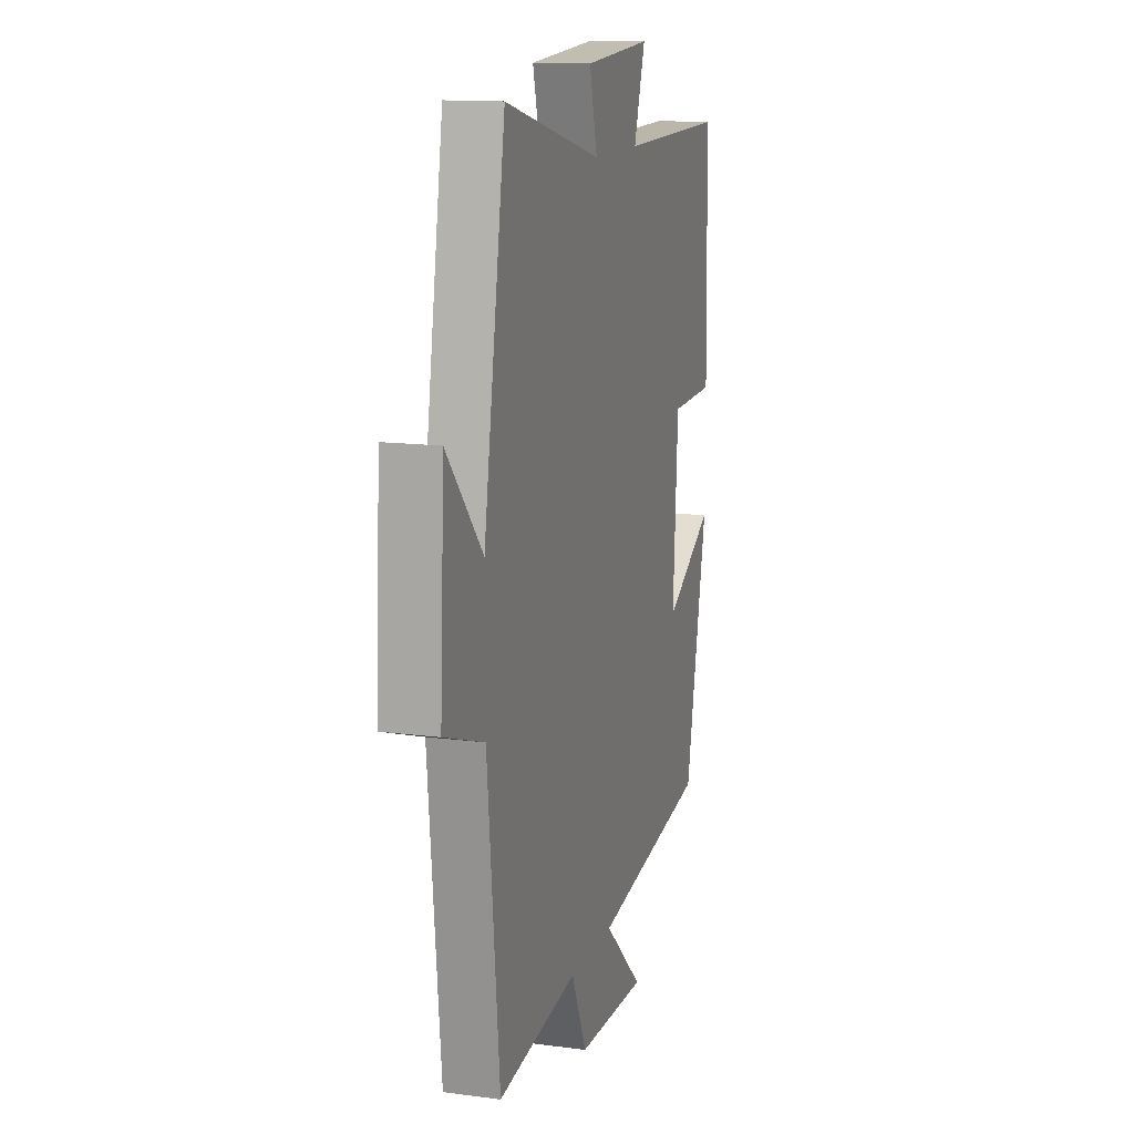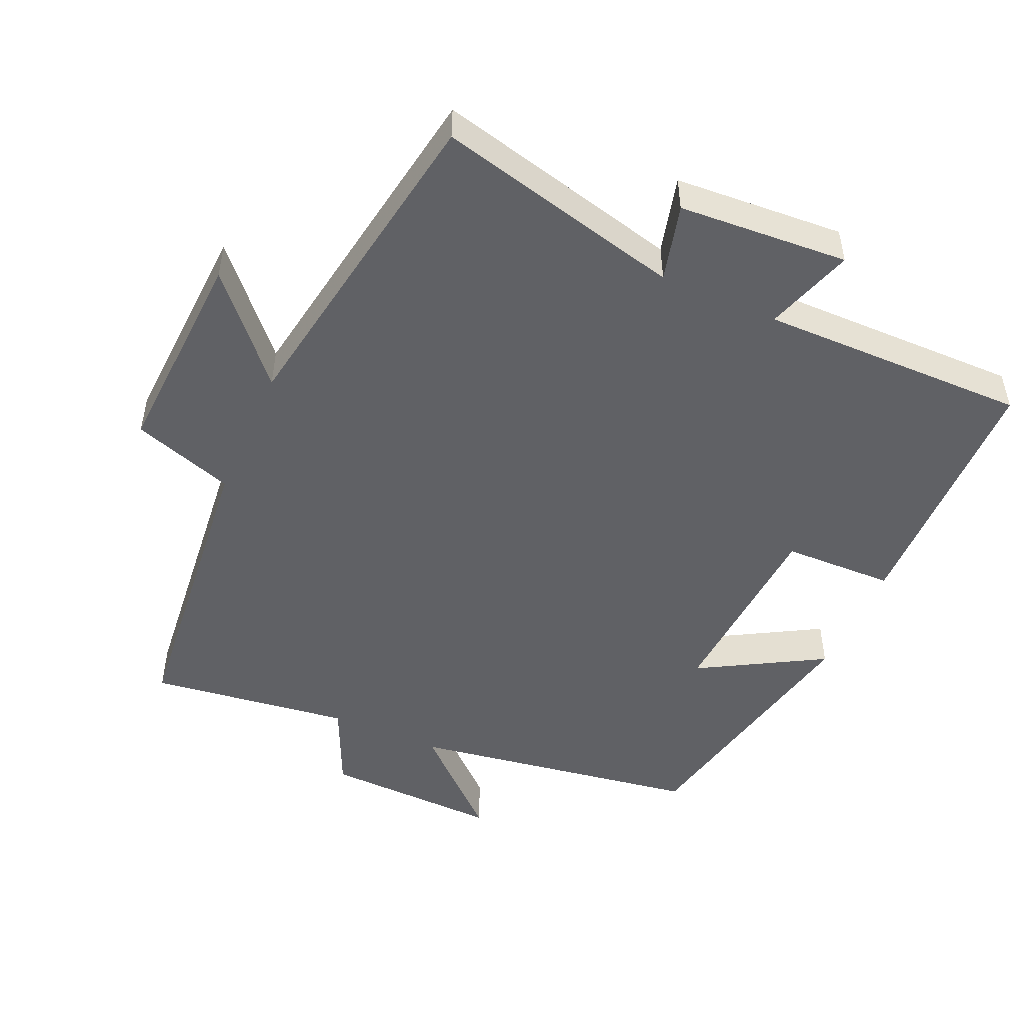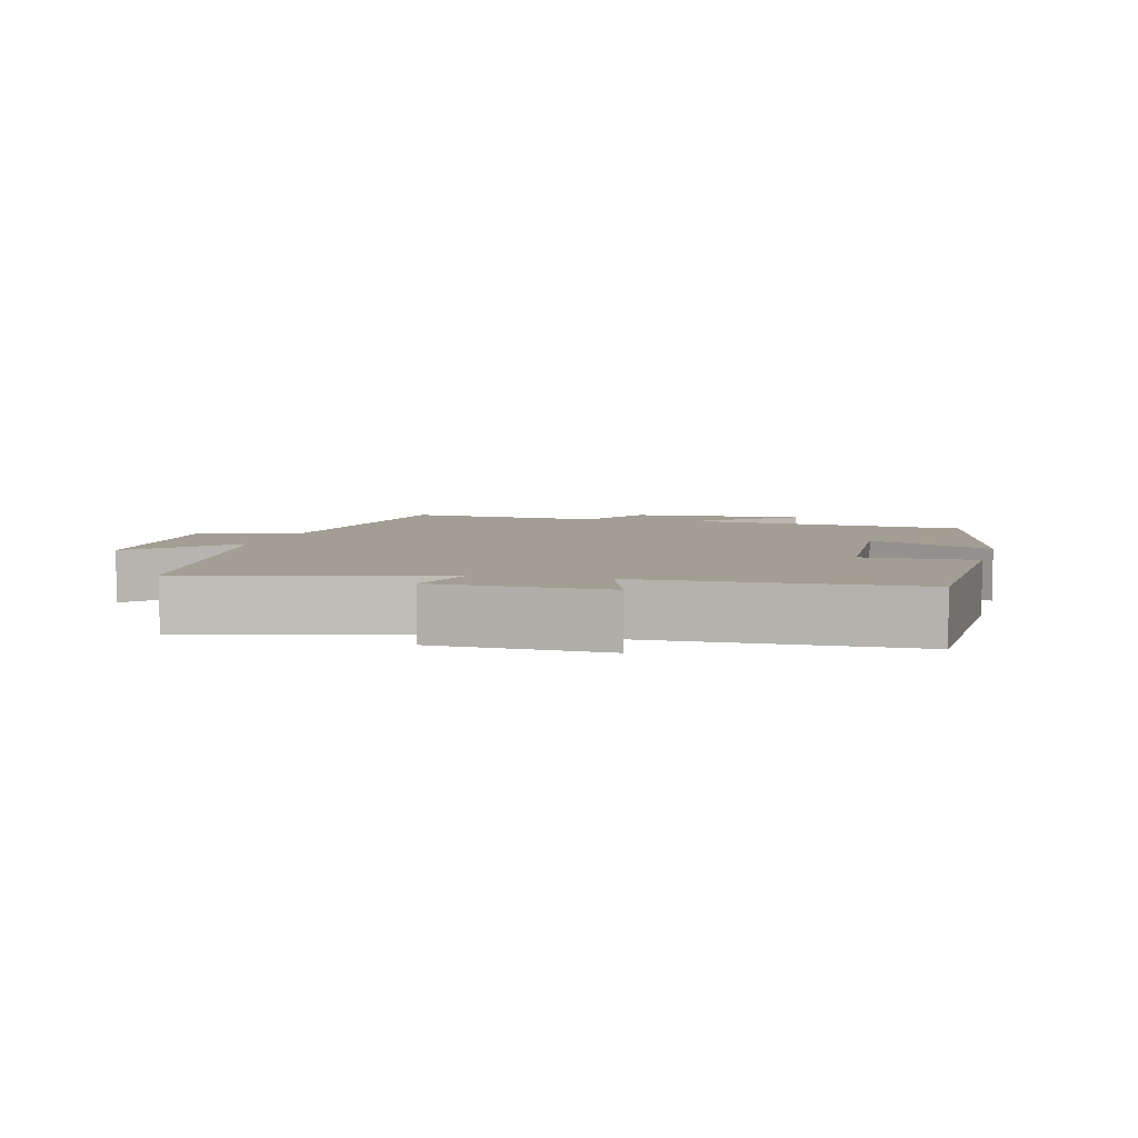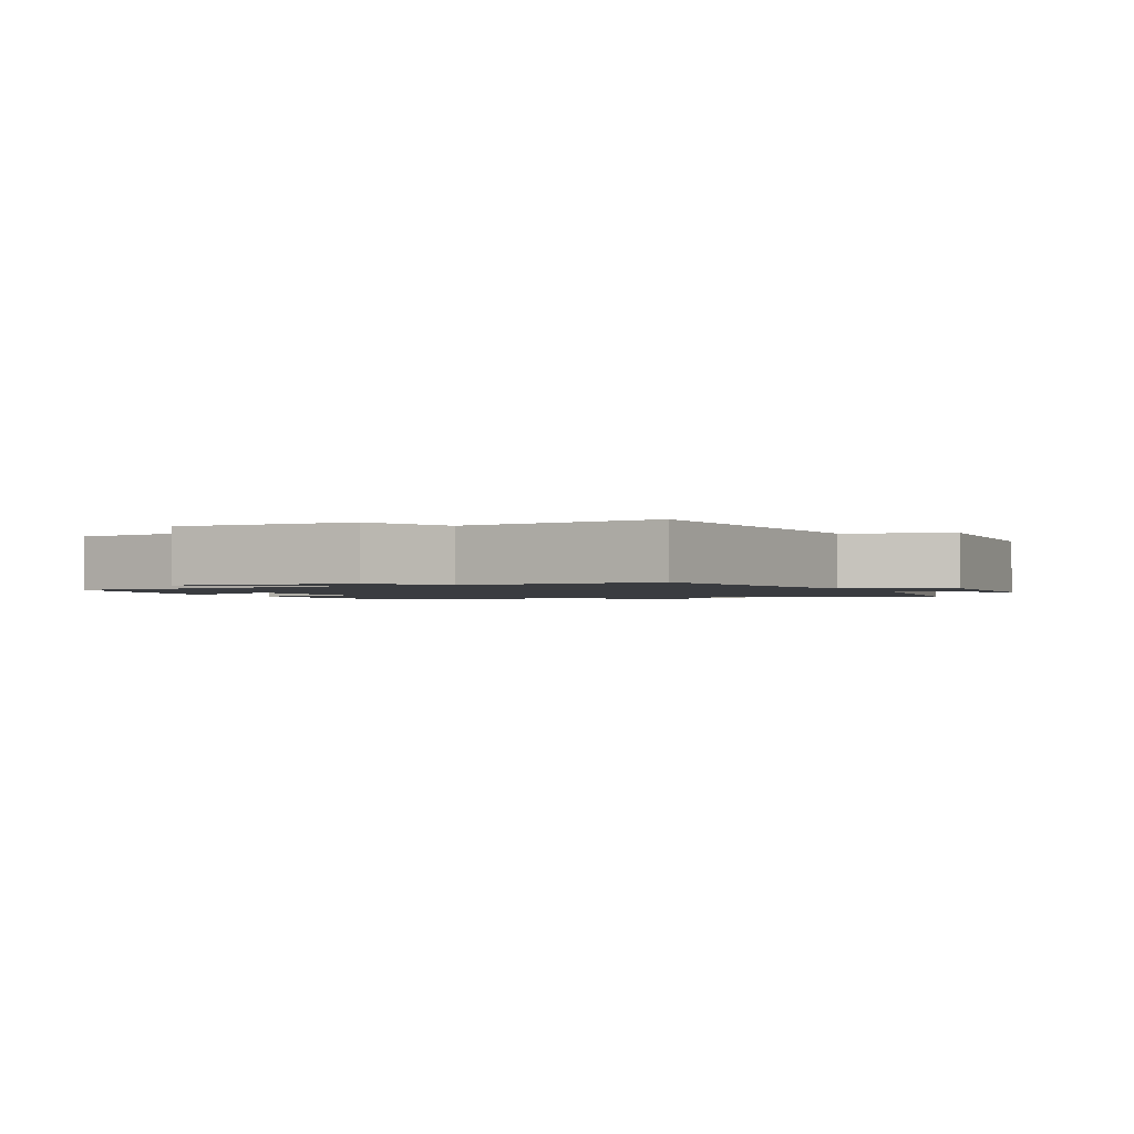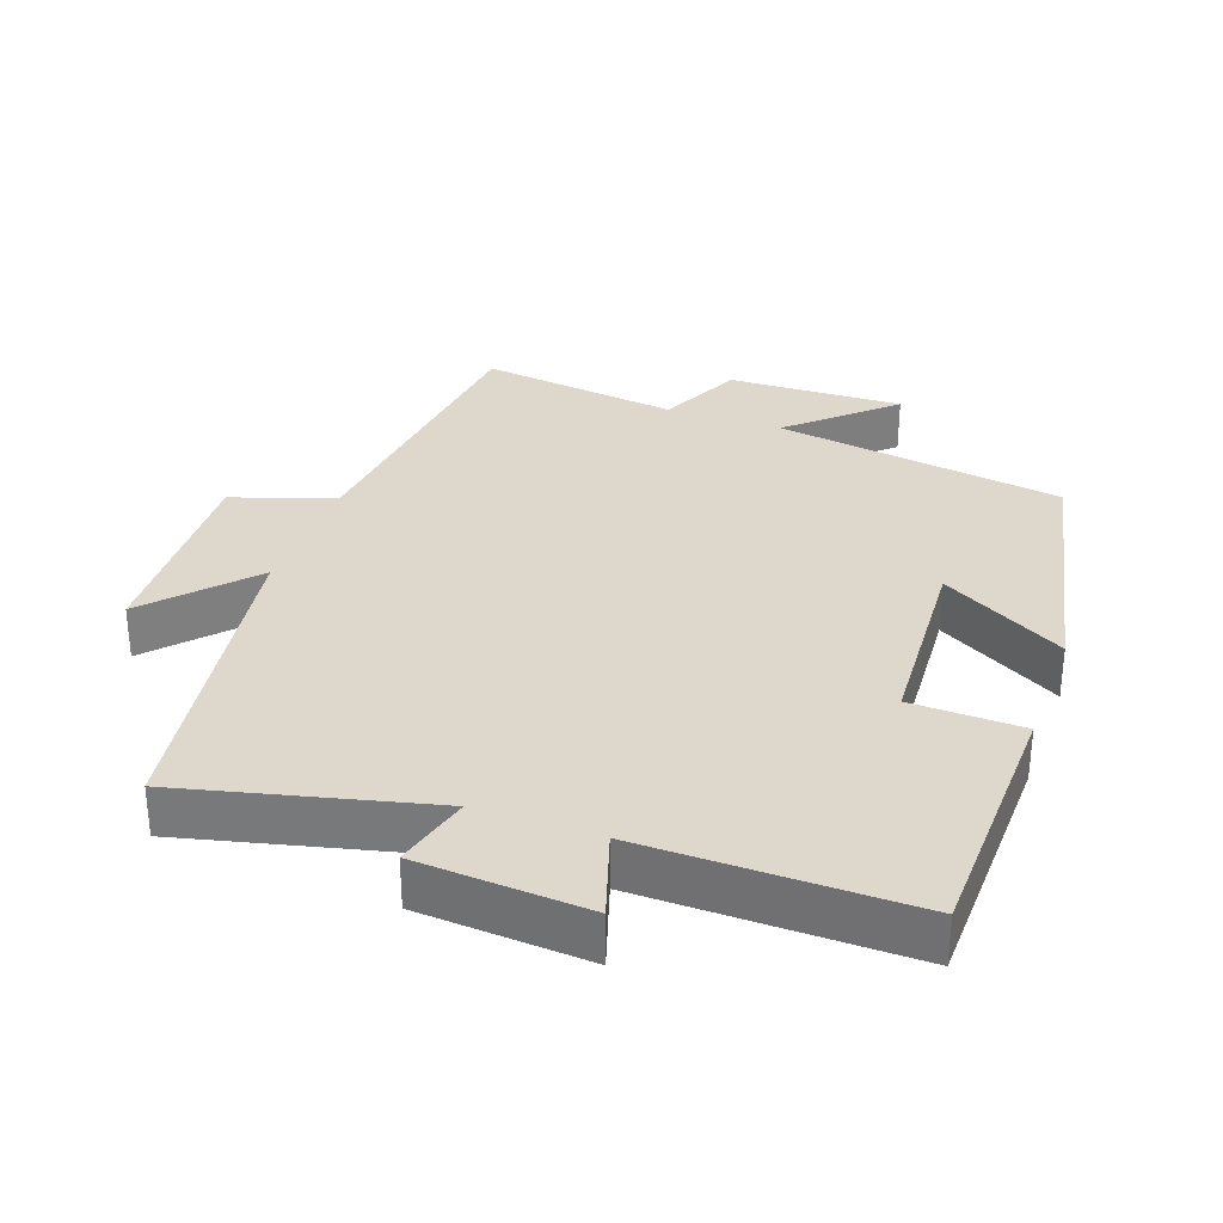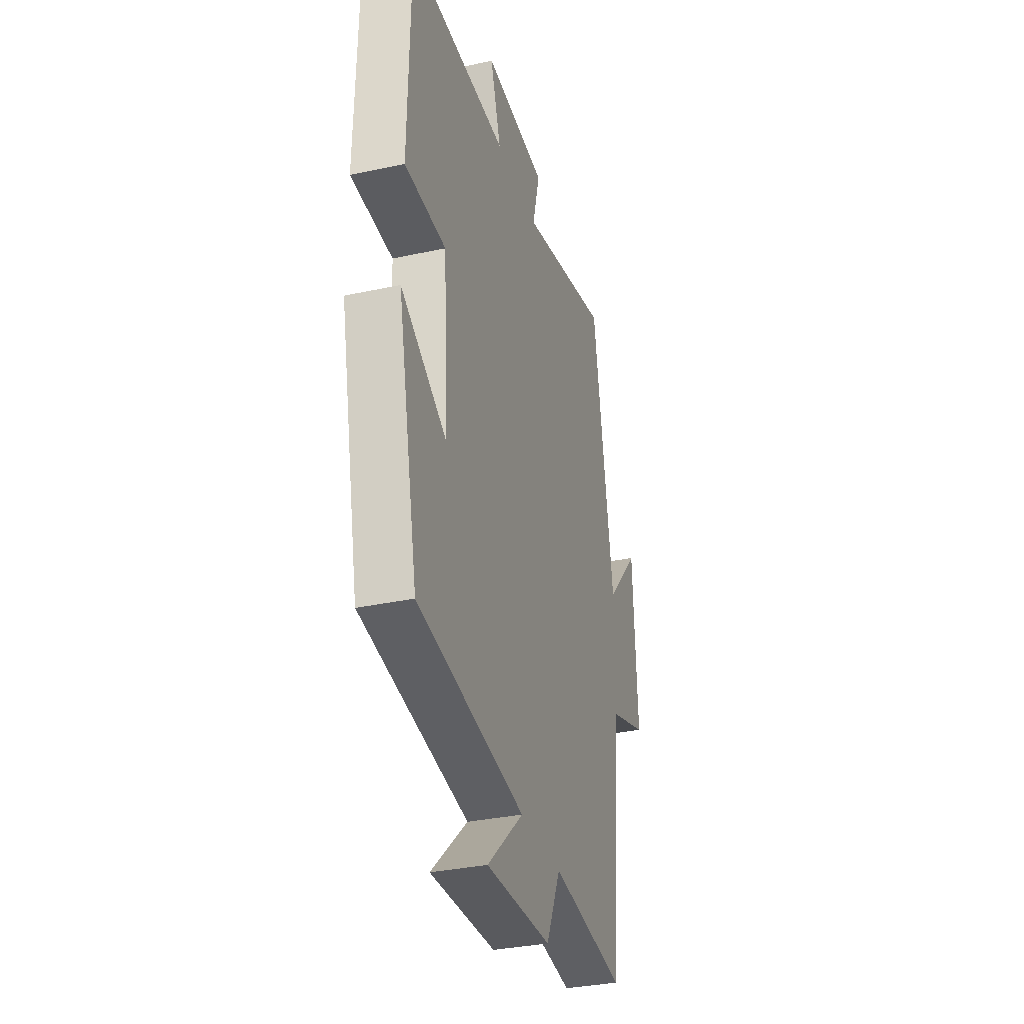
<metadata>
{"format":"obj","ext":"obj","renderer":"f3d","projection":"perspective","resolution":1024,"background":"white","views":[{"elev":13.5,"azim":-73.4,"up":"+Z"},{"elev":-49.4,"azim":-23.9,"up":"+Y"},{"elev":5.0,"azim":14.2,"up":"+Y"},{"elev":-1.6,"azim":-154.3,"up":"+Y"},{"elev":31.5,"azim":19.9,"up":"+Y"},{"elev":-33.4,"azim":106.5,"up":"+Z"}]}
</metadata>
<code>
v -0.456 0.07 -0.538
v -0.5 0.07 -0.098
v -0.646 0.07 -0.049
v -0.63 0.07 0.255
v -0.5 0.07 0.11
v -0.421 0.07 0.587
v -0.067 0.07 0.5
v -0.096 0.07 0.611
v 0.148 0.07 0.627
v 0.107 0.07 0.5
v 0.492 0.07 0.504
v 0.5 0.07 0.131
v 0.34 0.07 0.127
v 0.322 0.07 -0.157
v 0.5 0.07 -0.055
v 0.421 0.07 -0.435
v 0.002 0.07 -0.5
v 0.144 0.07 -0.631
v -0.11 0.07 -0.623
v -0.166 0.07 -0.5
v -0.456 0 -0.538
v -0.5 0 -0.098
v -0.646 0 -0.049
v -0.63 0 0.255
v -0.5 0 0.11
v -0.421 0 0.587
v -0.067 0 0.5
v -0.096 0 0.611
v 0.148 0 0.627
v 0.107 0 0.5
v 0.492 0 0.504
v 0.5 0 0.131
v 0.34 0 0.127
v 0.322 0 -0.157
v 0.5 0 -0.055
v 0.421 0 -0.435
v 0.002 0 -0.5
v 0.144 0 -0.631
v -0.11 0 -0.623
v -0.166 0 -0.5
f 17 18 19 20
f 16 17 20
f 15 16 20
f 14 15 20
f 20 1 2
f 14 20 2
f 13 14 2
f 10 11 12 13
f 10 13 2 3
f 7 8 9 10
f 7 10 3
f 5 6 7
f 5 7 3
f 3 4 5
f 40 39 38 37
f 40 37 36
f 40 36 35
f 40 35 34
f 22 21 40
f 22 40 34
f 22 34 33
f 33 32 31 30
f 23 22 33 30
f 30 29 28 27
f 23 30 27
f 27 26 25
f 23 27 25
f 25 24 23
f 1 21 22 2
f 2 22 23 3
f 3 23 24 4
f 4 24 25 5
f 5 25 26 6
f 6 26 27 7
f 7 27 28 8
f 8 28 29 9
f 9 29 30 10
f 10 30 31 11
f 11 31 32 12
f 12 32 33 13
f 13 33 34 14
f 14 34 35 15
f 15 35 36 16
f 16 36 37 17
f 17 37 38 18
f 18 38 39 19
f 19 39 40 20
f 20 40 21 1

</code>
